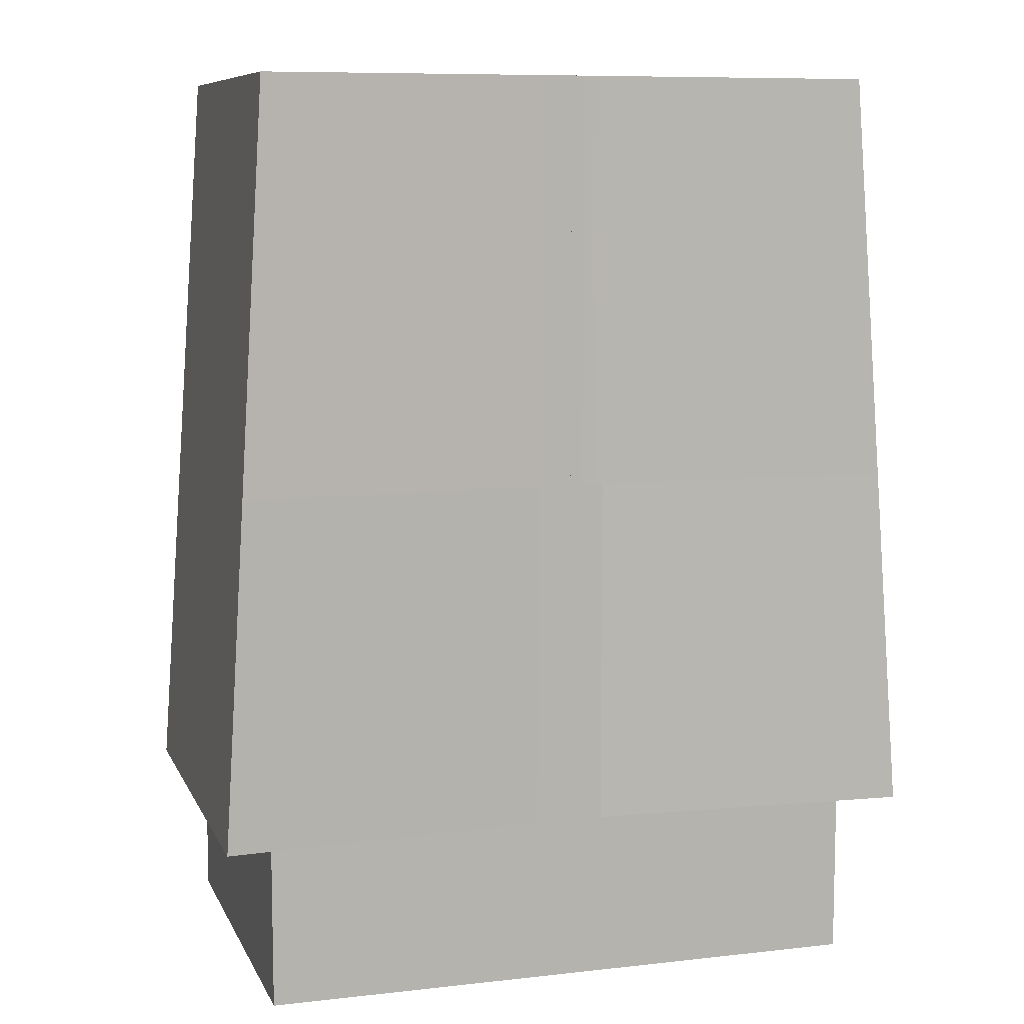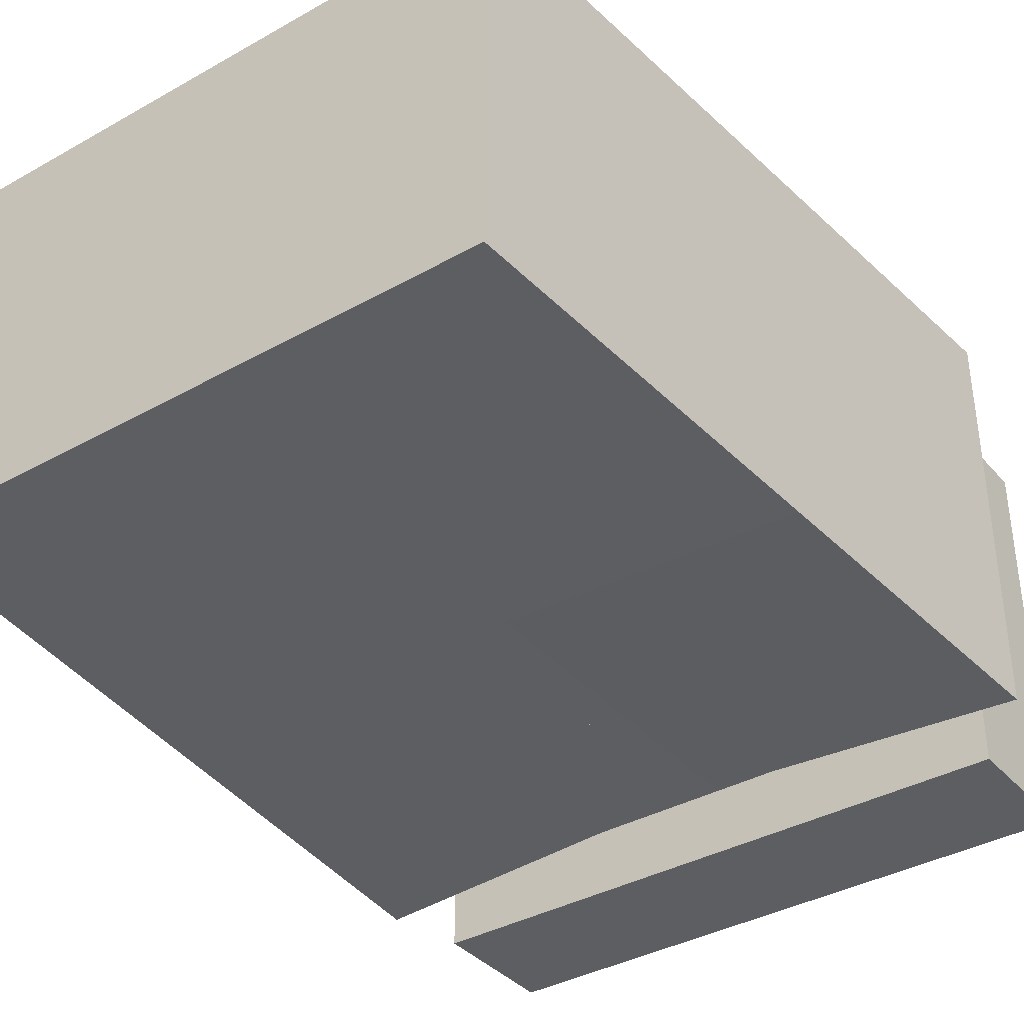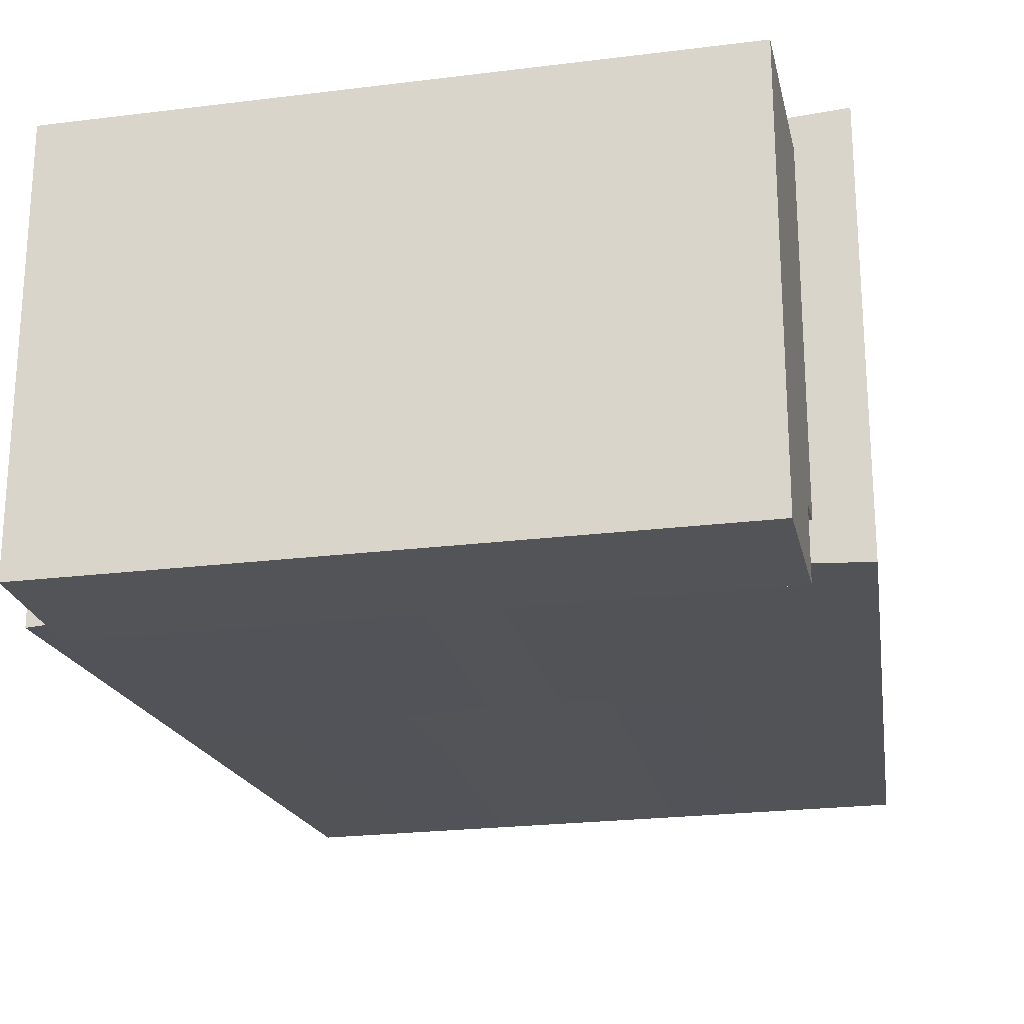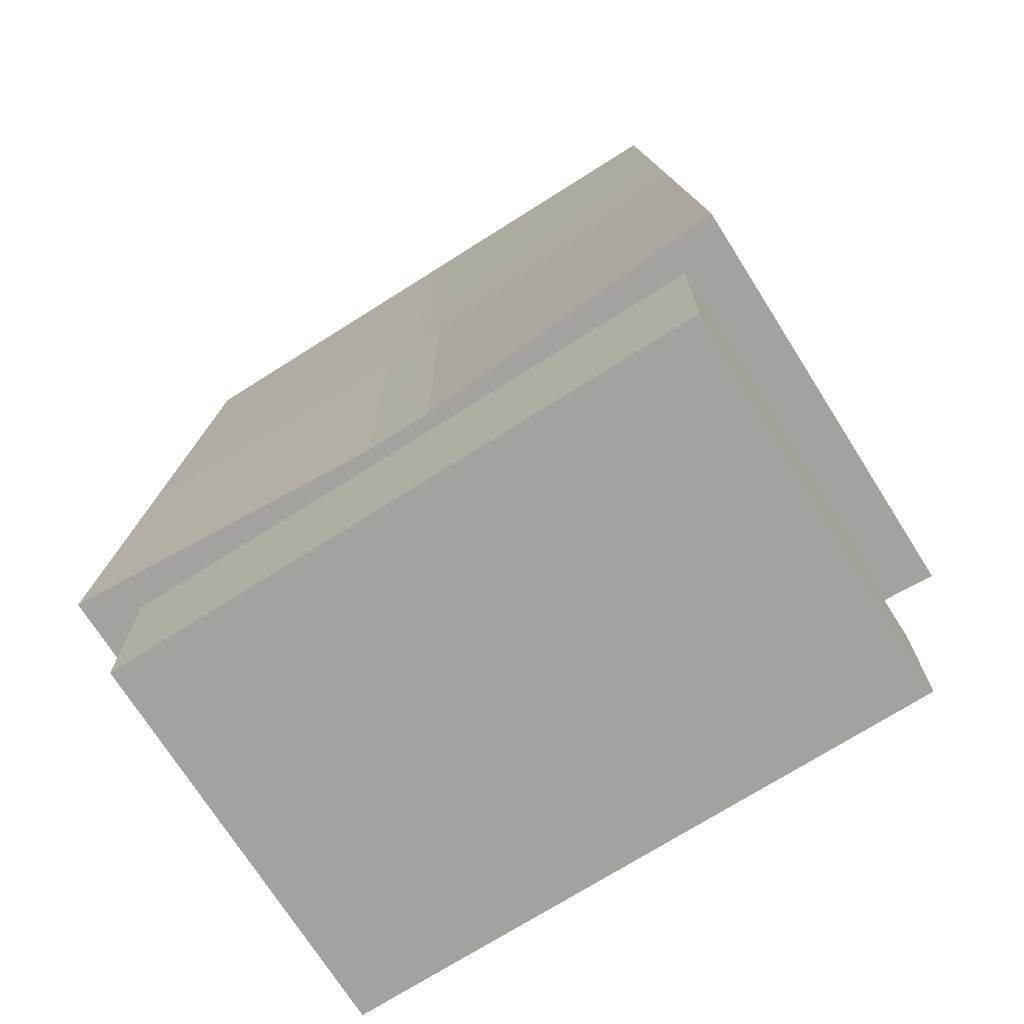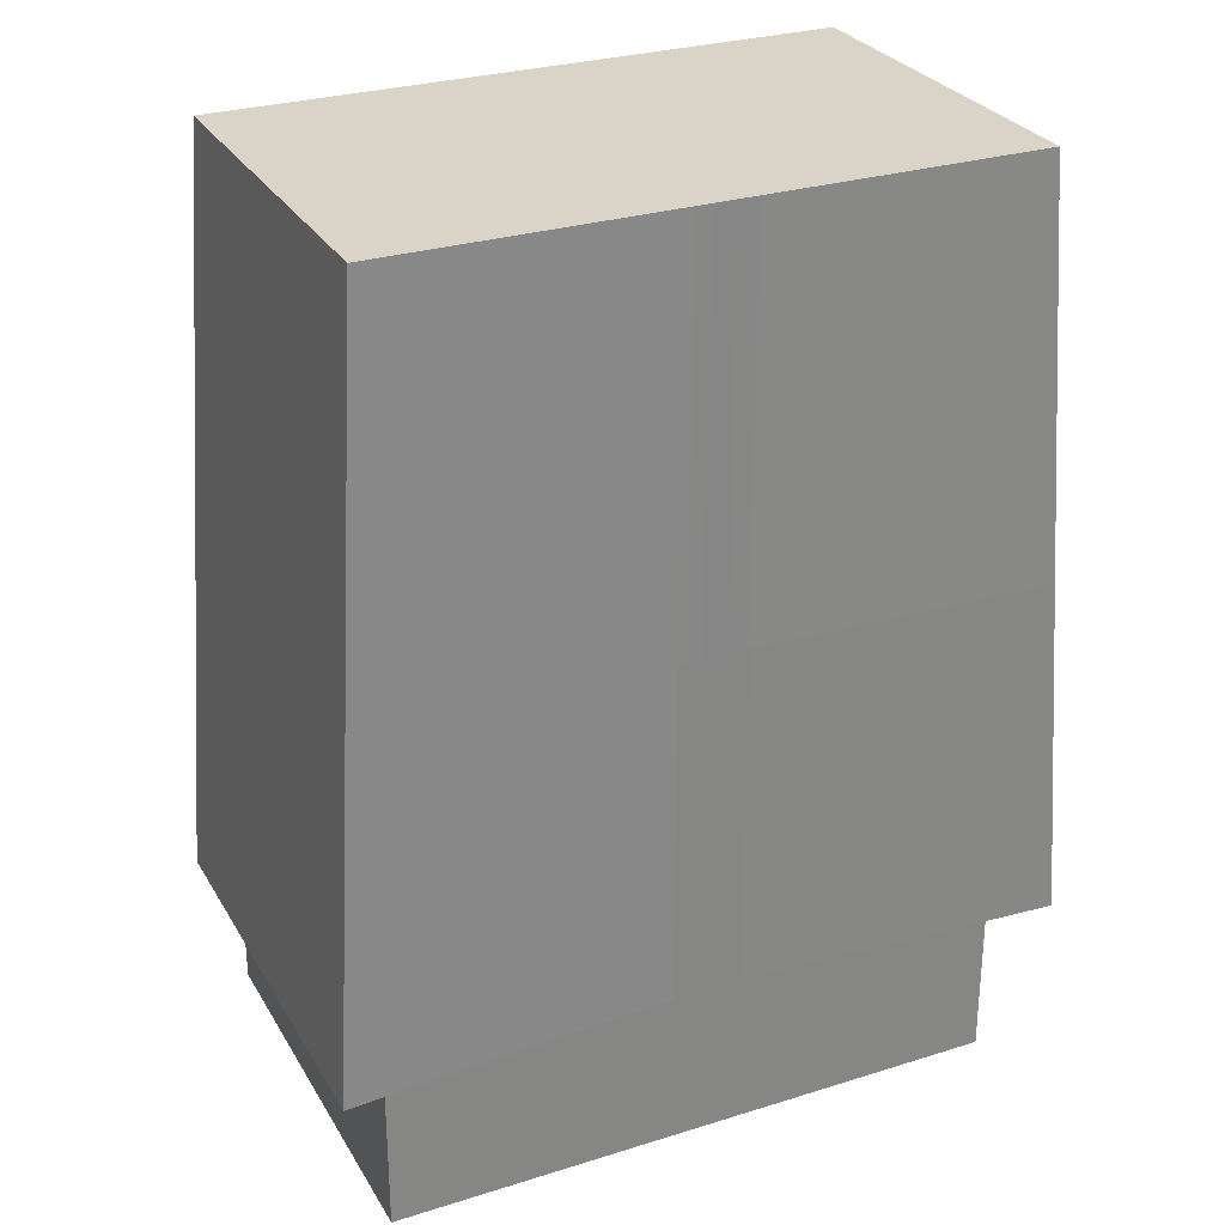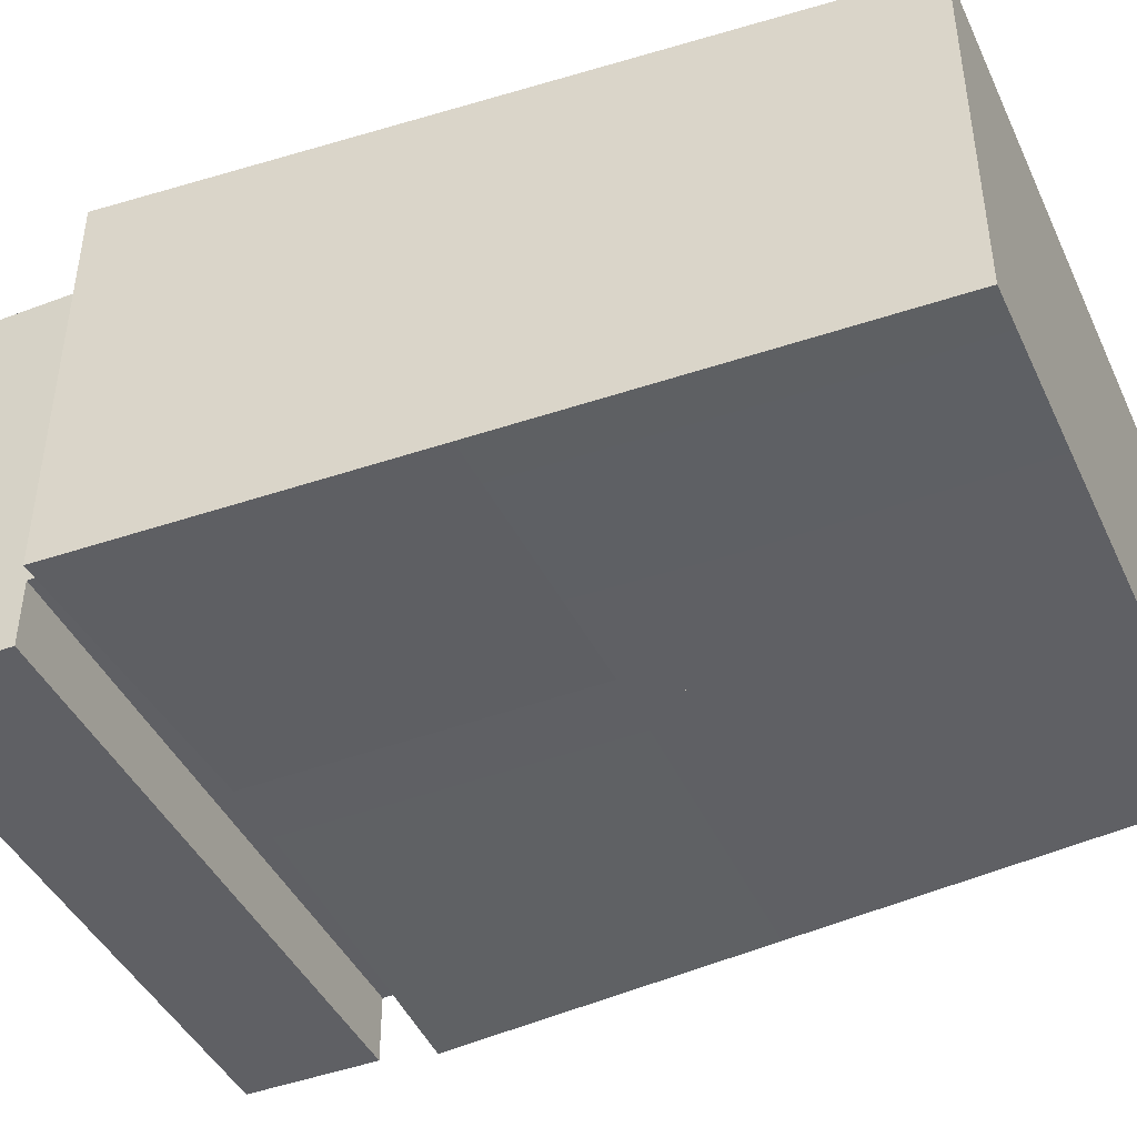
<metadata>
{"format":"obj","ext":"obj","renderer":"f3d","projection":"perspective","resolution":1024,"background":"white","views":[{"elev":8.8,"azim":163.1,"up":"+Z"},{"elev":-37.4,"azim":35.8,"up":"+Y"},{"elev":-22.9,"azim":-167.9,"up":"+Y"},{"elev":-72.5,"azim":-147.7,"up":"+Z"},{"elev":28.7,"azim":154.9,"up":"+Z"},{"elev":-43.5,"azim":-66.0,"up":"+Y"}]}
</metadata>
<code>
g supermutant_legs_mesh
v -3.815e-08 -0.2149 0.125
v -3.815e-08 -0.2149 7.629e-08
v -3.815e-08 0.1601 7.629e-08
v -3.815e-08 -0.1524 0.125
v -3.815e-08 -0.1524 0.1563
v -3.815e-08 0.1601 0.1563
v 0.2812 -0.2149 7.629e-08
v -3.815e-08 -0.2149 7.629e-08
v -3.815e-08 -0.2149 0.125
v 0.2812 -0.2149 0.125
v 0.2812 -0.1524 0.125
v -3.815e-08 -0.1524 0.125
v -3.815e-08 -0.1524 0.1563
v 0.2812 -0.1524 0.1563
v -3.815e-08 0.1601 0.1563
v -3.815e-08 0.1601 7.629e-08
v 0.2812 0.1601 7.629e-08
v 0.2812 0.1601 0.1563
v -3.815e-08 0.1601 7.629e-08
v -3.815e-08 -0.2149 7.629e-08
v 0.2812 -0.2149 7.629e-08
v 0.2812 0.1601 7.629e-08
v 0.2812 -0.2149 0.125
v -3.815e-08 -0.2149 0.125
v -3.815e-08 -0.1524 0.125
v 0.2812 -0.1524 0.125
v 0.2812 -0.1524 0.1563
v -3.815e-08 -0.1524 0.1563
v -3.815e-08 0.1601 0.1563
v 0.2812 0.1601 0.1563
v 0.2812 -0.2149 0.125
v 0.2812 -0.1524 0.125
v 0.2812 0.1601 7.629e-08
v 0.2812 -0.2149 7.629e-08
v 0.2812 -0.1524 0.1563
v 0.2812 0.1601 0.1563
v -3.815e-08 -0.2149 0.125
v -3.815e-08 -0.1524 0.125
v -3.815e-08 0.1601 1.144e-07
v -3.815e-08 -0.2149 1.144e-07
v -3.815e-08 -0.1524 0.1563
v -3.815e-08 0.1601 0.1563
v -0.2812 -0.2149 1.144e-07
v -0.2812 -0.2149 0.125
v -3.815e-08 -0.2149 0.125
v -3.815e-08 -0.2149 1.144e-07
v -0.2812 -0.1524 0.125
v -0.2812 -0.1524 0.1563
v -3.815e-08 -0.1524 0.1563
v -3.815e-08 -0.1524 0.125
v -3.815e-08 0.1601 0.1563
v -0.2812 0.1601 0.1563
v -0.2812 0.1601 1.144e-07
v -3.815e-08 0.1601 1.144e-07
v -3.815e-08 0.1601 1.144e-07
v -0.2812 0.1601 1.144e-07
v -0.2812 -0.2149 1.144e-07
v -3.815e-08 -0.2149 1.144e-07
v -0.2812 -0.2149 0.125
v -0.2812 -0.1524 0.125
v -3.815e-08 -0.1524 0.125
v -3.815e-08 -0.2149 0.125
v -0.2812 -0.1524 0.1563
v -0.2812 0.1601 0.1563
v -3.815e-08 0.1601 0.1563
v -3.815e-08 -0.1524 0.1563
v -0.2812 -0.2149 0.125
v -0.2812 -0.2149 1.144e-07
v -0.2812 0.1601 1.144e-07
v -0.2812 -0.1524 0.125
v -0.2812 -0.1524 0.1563
v -0.2812 0.1601 0.1563
v -0.03125 0.1733 0.1563
v -0.03125 0.1733 0.4742
v -0.3056 0.1834 0.4742
v -0.3266 0.192 0.1563
v -0.03125 -0.1705 0.1563
v -0.03125 0.1733 0.1563
v -0.3266 0.192 0.1563
v -0.3266 -0.1892 0.1563
v -3.815e-08 -0.1705 0.1563
v -3.815e-08 0.1733 0.1563
v -0.3056 -0.1805 0.4742
v -0.03125 -0.1705 0.4742
v -0.03125 -0.1705 0.1563
v -0.3266 -0.1892 0.1563
v -3.815e-08 0.1733 0.1563
v -3.815e-08 0.1733 0.4742
v -0.03125 0.1733 0.4742
v -0.03125 0.1733 0.1563
v -0.3266 -0.1892 0.1563
v -0.3266 0.192 0.1563
v -0.3056 0.1834 0.4742
v -0.3056 -0.1805 0.4742
v -3.815e-08 -0.1705 0.1563
v -0.03125 -0.1705 0.1563
v -0.03125 -0.1705 0.4742
v -3.815e-08 -0.1705 0.4742
v -0.03125 -0.1705 0.4742
v -0.3056 -0.1805 0.4742
v -0.3056 0.1834 0.4742
v -0.03125 0.1733 0.4742
v -3.815e-08 -0.1705 0.4742
v -3.815e-08 0.1733 0.4742
v -3.815e-08 -0.1705 0.1563
v -3.815e-08 -0.1705 0.4742
v -3.815e-08 0.1733 0.4742
v -3.815e-08 0.1733 0.1563
v 0.03125 0.1733 0.1563
v 0.3266 0.192 0.1563
v 0.3056 0.1834 0.4742
v 0.03125 0.1733 0.4742
v 0.03125 -0.1705 0.1563
v 0.3266 -0.1892 0.1563
v 0.3266 0.192 0.1563
v 0.03125 0.1733 0.1563
v -4.768e-08 -0.1705 0.1563
v 0.03125 -0.1705 0.1563
v -3.815e-08 0.1733 0.1563
v 0.3056 -0.1805 0.4742
v 0.3266 -0.1892 0.1563
v 0.03125 -0.1705 0.1563
v 0.03125 -0.1705 0.4742
v -3.815e-08 0.1733 0.1563
v 0.03125 0.1733 0.1563
v 0.03125 0.1733 0.4742
v -3.576e-08 0.1733 0.4742
v 0.3266 -0.1892 0.1563
v 0.3056 -0.1805 0.4742
v 0.3056 0.1834 0.4742
v 0.3266 0.192 0.1563
v -4.768e-08 -0.1705 0.1563
v -4.292e-08 -0.1705 0.4742
v 0.03125 -0.1705 0.4742
v 0.03125 -0.1705 0.1563
v 0.03125 -0.1705 0.4742
v 0.03125 0.1733 0.4742
v 0.3056 0.1834 0.4742
v 0.3056 -0.1805 0.4742
v -4.292e-08 -0.1705 0.4742
v -3.576e-08 0.1733 0.4742
v -4.768e-08 -0.1705 0.1563
v -3.815e-08 0.1733 0.1563
v -3.576e-08 0.1733 0.4742
v -4.292e-08 -0.1705 0.4742
v 0.3056 -0.1805 0.4742
v 0.2812 -0.1705 0.8438
v 0.2812 0.1733 0.8438
v 0.3056 0.1834 0.4742
v -3.497e-08 -0.1705 0.8438
v 0.03125 -0.1705 0.8438
v 0.03125 -0.1705 0.4742
v -3.169e-08 -0.1705 0.4742
v 0.2812 -0.1705 0.8438
v 0.3056 -0.1805 0.4742
v 0.03125 0.1733 0.4742
v 0.3056 0.1834 0.4742
v 0.2812 0.1733 0.8438
v 0.03125 0.1733 0.8438
v -3.497e-08 0.1733 0.8438
v -3.338e-08 0.1733 0.4742
v -3.169e-08 -0.1705 0.4742
v -4.619e-08 0.1733 0.4742
v -3.497e-08 0.1733 0.8438
v -3.497e-08 -0.1705 0.8438
v -3.497e-08 0.1733 0.8438
v 0.03125 0.1733 0.8438
v 0.03125 -0.1705 0.8438
v -3.497e-08 -0.1705 0.8438
v 0.2812 0.1733 0.8438
v 0.2812 -0.1705 0.8438
v -3.338e-08 0.1733 0.4742
v 0.03125 0.1733 0.4742
v 0.03125 -0.1705 0.4742
v -3.169e-08 -0.1705 0.4742
v 0.3056 0.1834 0.4742
v 0.3056 -0.1805 0.4742
v -0.3056 -0.1805 0.4742
v -0.3056 0.1834 0.4742
v -0.2812 0.1733 0.8438
v -0.2812 -0.1705 0.8438
v -3.815e-08 -0.1705 0.8438
v -3.815e-08 -0.1705 0.4742
v -0.03125 -0.1705 0.4742
v -0.03125 -0.1705 0.8438
v -0.2812 -0.1705 0.8438
v -0.3056 -0.1805 0.4742
v -0.03125 0.1733 0.4742
v -0.03125 0.1733 0.8438
v -0.2812 0.1733 0.8438
v -0.3056 0.1834 0.4742
v -3.815e-08 0.1733 0.8438
v -3.815e-08 0.1733 0.4742
v -3.815e-08 -0.1705 0.4742
v -3.815e-08 -0.1705 0.8438
v -3.815e-08 0.1733 0.8438
v -3.815e-08 0.1733 0.4742
v -3.815e-08 0.1733 0.8438
v -3.815e-08 -0.1705 0.8438
v -0.03125 -0.1705 0.8438
v -0.03125 0.1733 0.8438
v -0.2812 0.1733 0.8438
v -0.2812 -0.1705 0.8438
v -3.815e-08 0.1733 0.4742
v -3.815e-08 -0.1705 0.4742
v -0.03125 -0.1705 0.4742
v -0.03125 0.1733 0.4742
v -0.3056 0.1834 0.4742
v -0.3056 -0.1805 0.4742
g supermutant_legs_mesh_0
f 3 2 1
f 4 3 1
f 3 4 5
f 6 3 5
f 9 8 7
f 10 9 7
f 13 12 11
f 14 13 11
f 17 16 15
f 18 17 15
f 21 20 19
f 22 21 19
f 25 24 23
f 26 25 23
f 29 28 27
f 30 29 27
f 33 32 31
f 34 33 31
f 32 33 35
f 33 36 35
f 39 38 37
f 40 39 37
f 38 39 41
f 39 42 41
f 45 44 43
f 46 45 43
f 49 48 47
f 50 49 47
f 53 52 51
f 54 53 51
f 57 56 55
f 58 57 55
f 61 60 59
f 62 61 59
f 65 64 63
f 66 65 63
f 69 68 67
f 70 69 67
f 69 70 71
f 72 69 71
f 75 74 73
f 76 75 73
f 79 78 77
f 80 79 77
f 77 78 81
f 78 82 81
f 85 84 83
f 86 85 83
f 89 88 87
f 90 89 87
f 93 92 91
f 94 93 91
f 97 96 95
f 98 97 95
f 101 100 99
f 102 101 99
f 102 99 103
f 104 102 103
f 107 106 105
f 108 107 105
f 111 110 109
f 112 111 109
f 115 114 113
f 116 115 113
f 116 118 117
f 119 116 117
f 122 121 120
f 123 122 120
f 126 125 124
f 127 126 124
f 130 129 128
f 131 130 128
f 134 133 132
f 135 134 132
f 138 137 136
f 139 138 136
f 136 137 140
f 137 141 140
f 144 143 142
f 145 144 142
f 148 147 146
f 149 148 146
f 152 151 150
f 153 152 150
f 151 152 154
f 152 155 154
f 158 157 156
f 159 158 156
f 159 156 160
f 156 161 160
f 164 163 162
f 165 164 162
f 168 167 166
f 169 168 166
f 167 168 170
f 168 171 170
f 174 173 172
f 175 174 172
f 173 174 176
f 174 177 176
f 180 179 178
f 181 180 178
f 184 183 182
f 185 184 182
f 184 185 186
f 187 184 186
f 190 189 188
f 191 190 188
f 188 189 192
f 193 188 192
f 196 195 194
f 197 196 194
f 200 199 198
f 201 200 198
f 200 201 202
f 203 200 202
f 206 205 204
f 207 206 204
f 206 207 208
f 209 206 208

</code>
